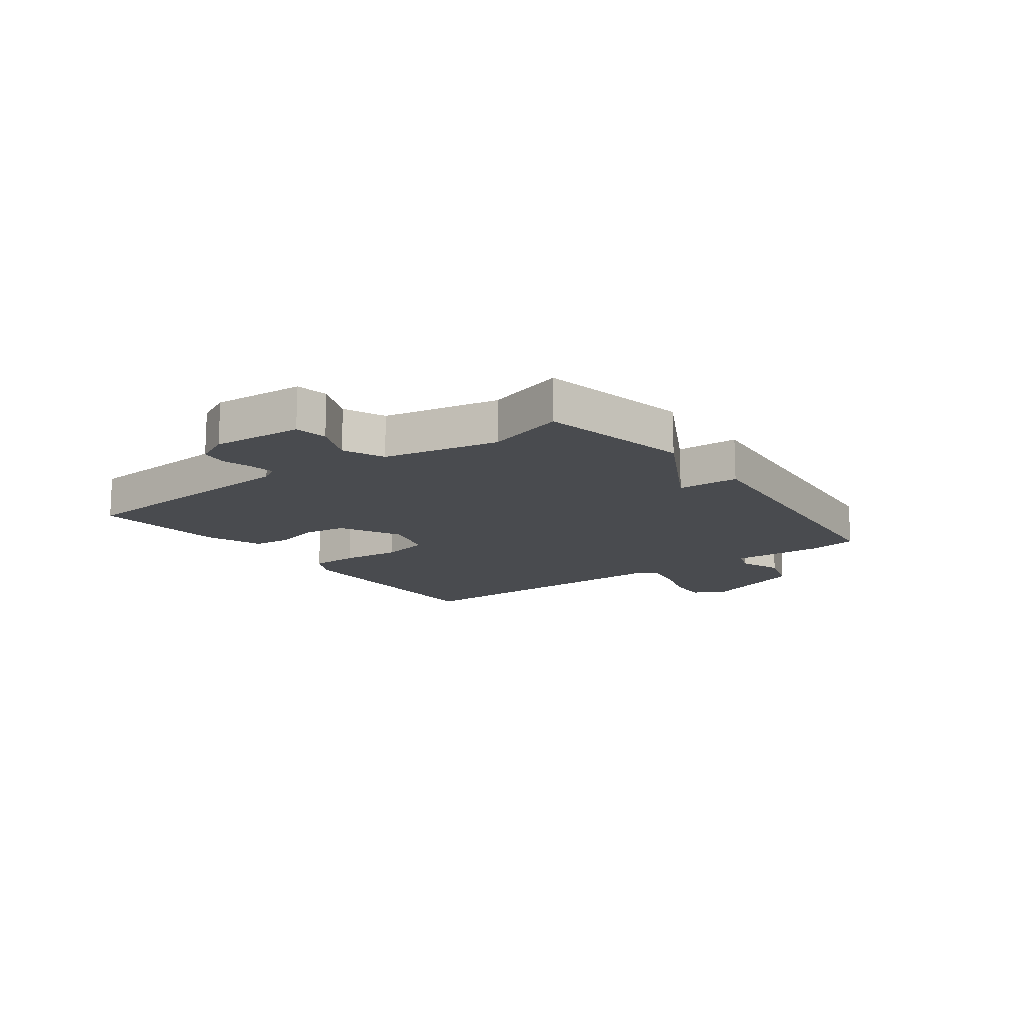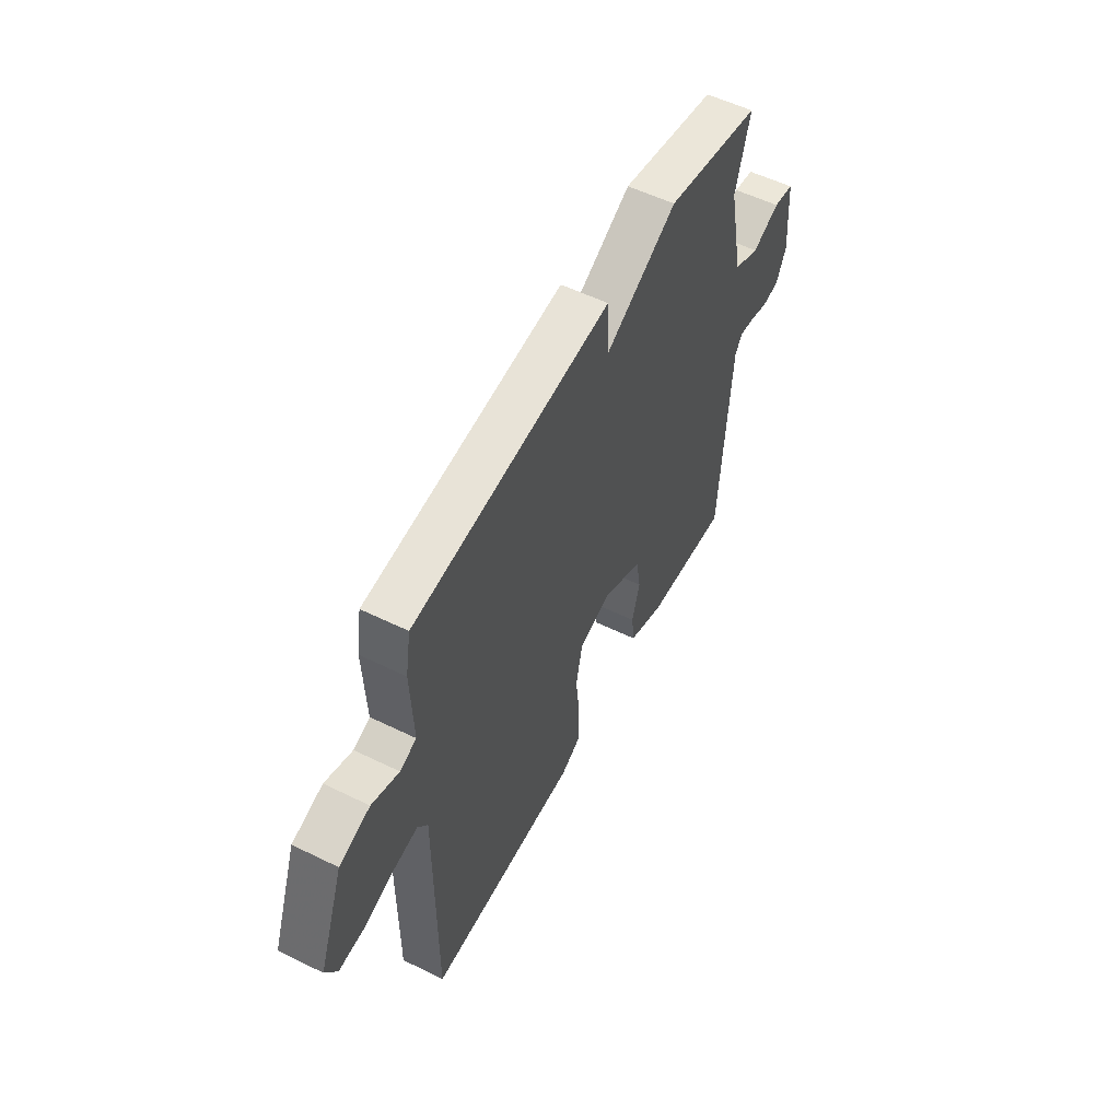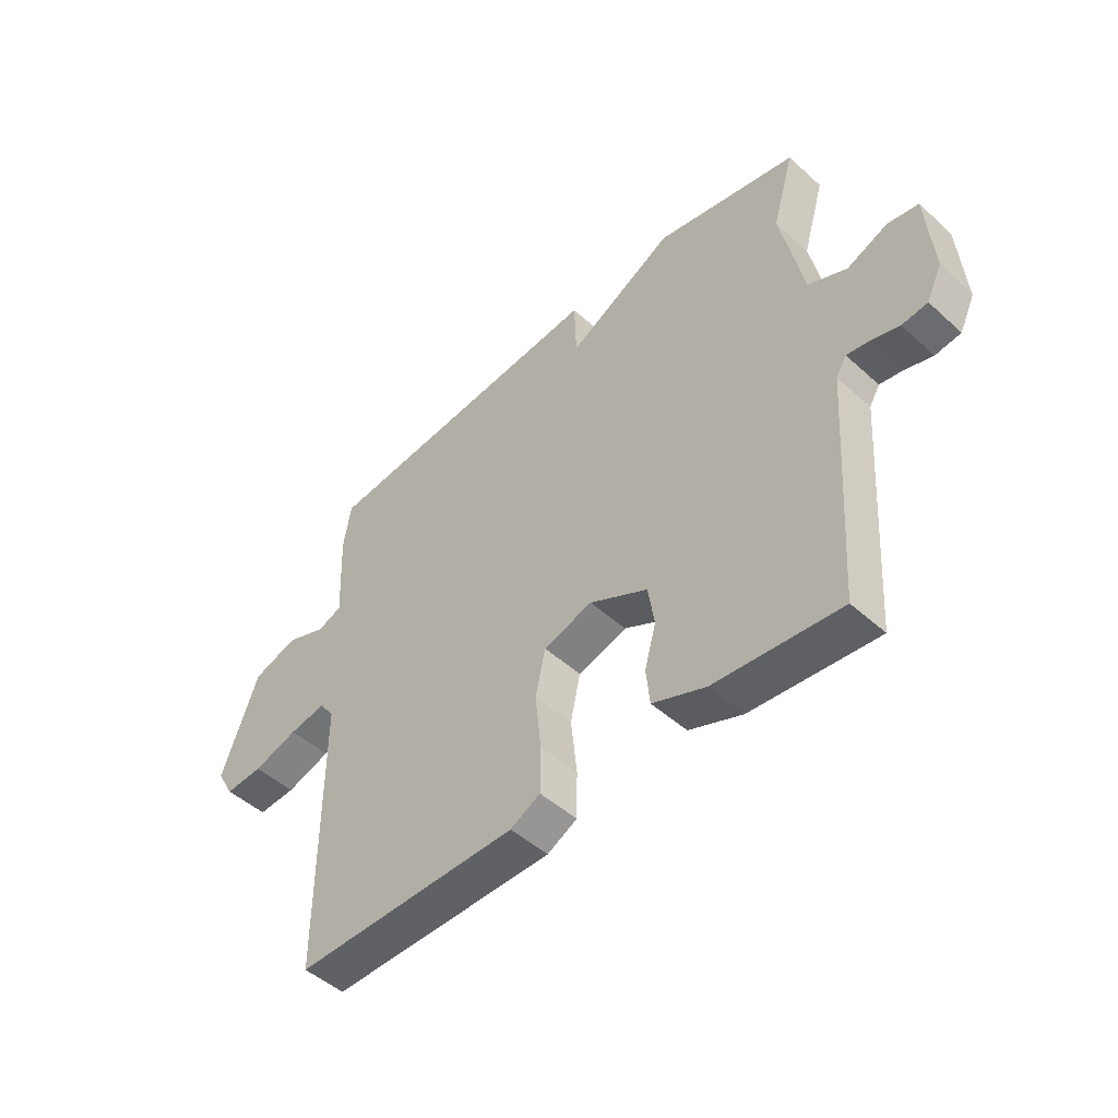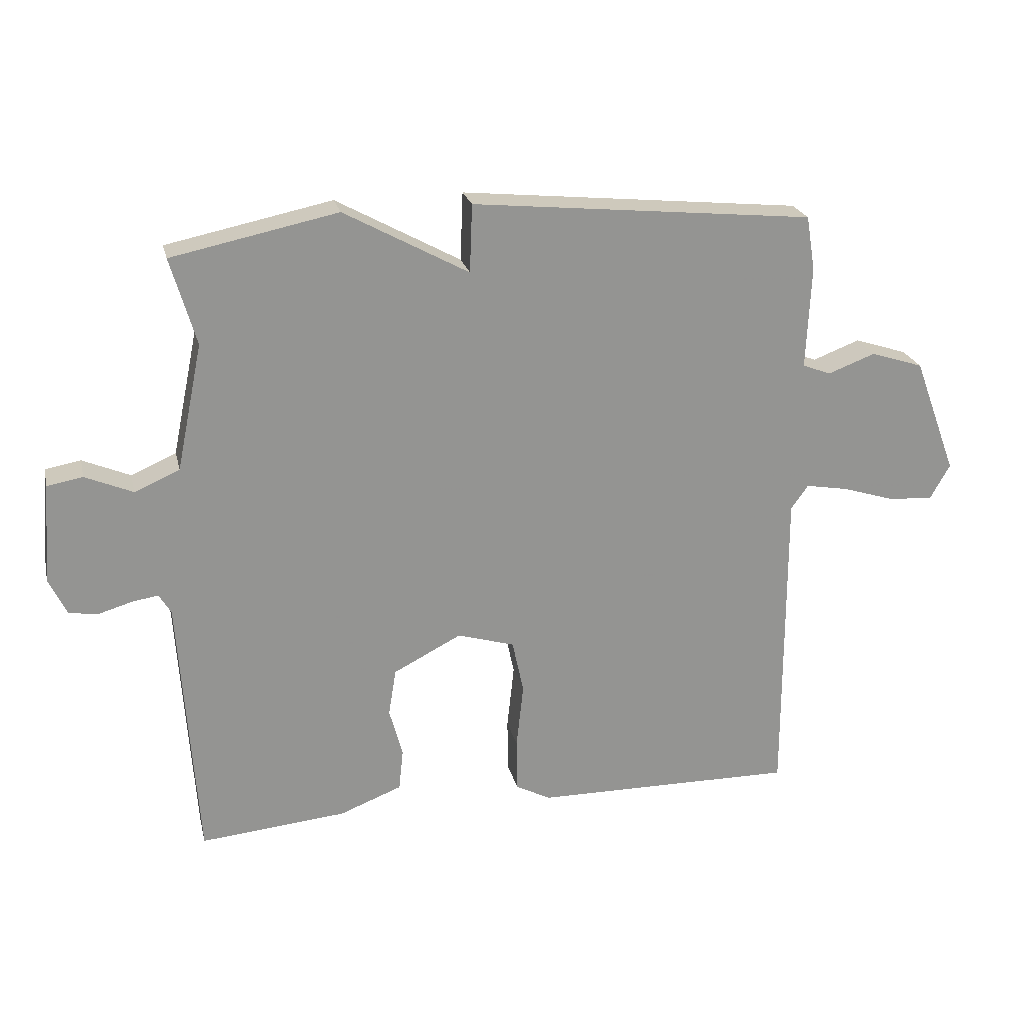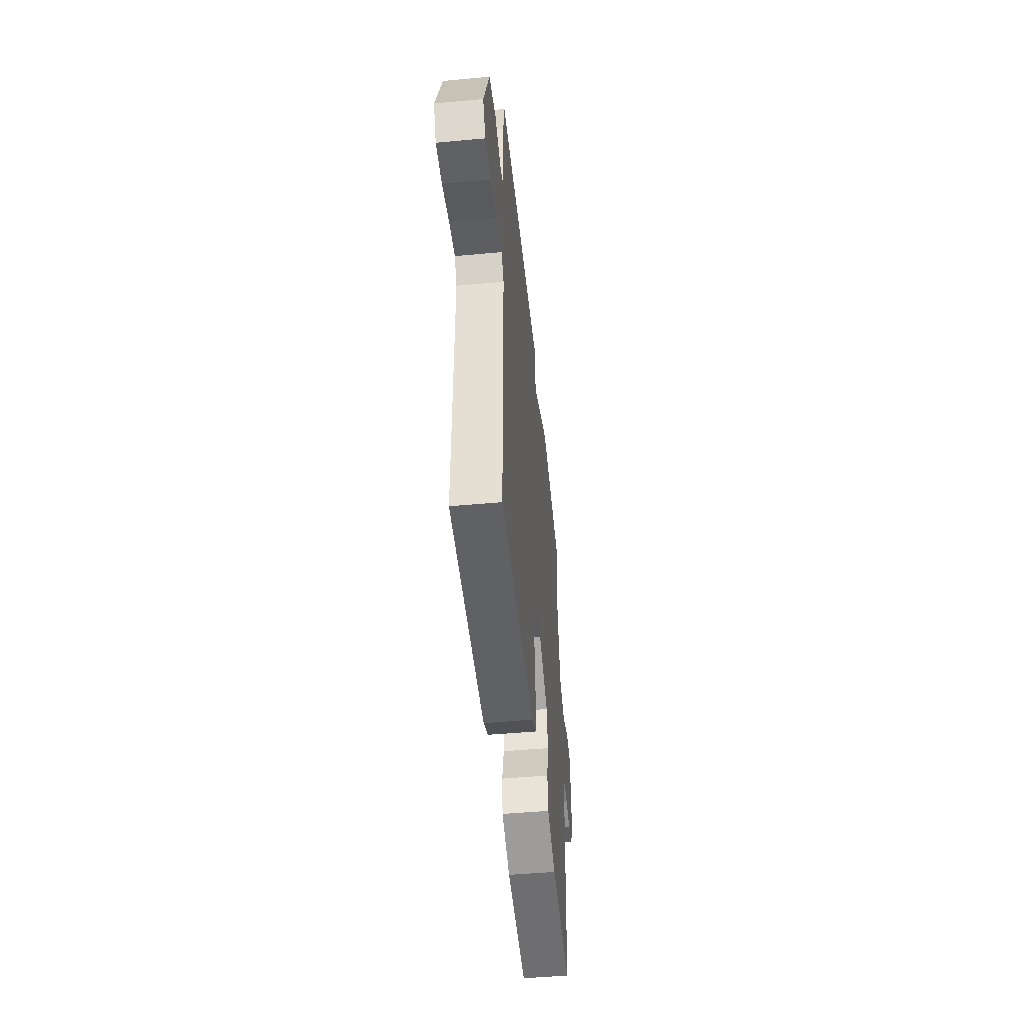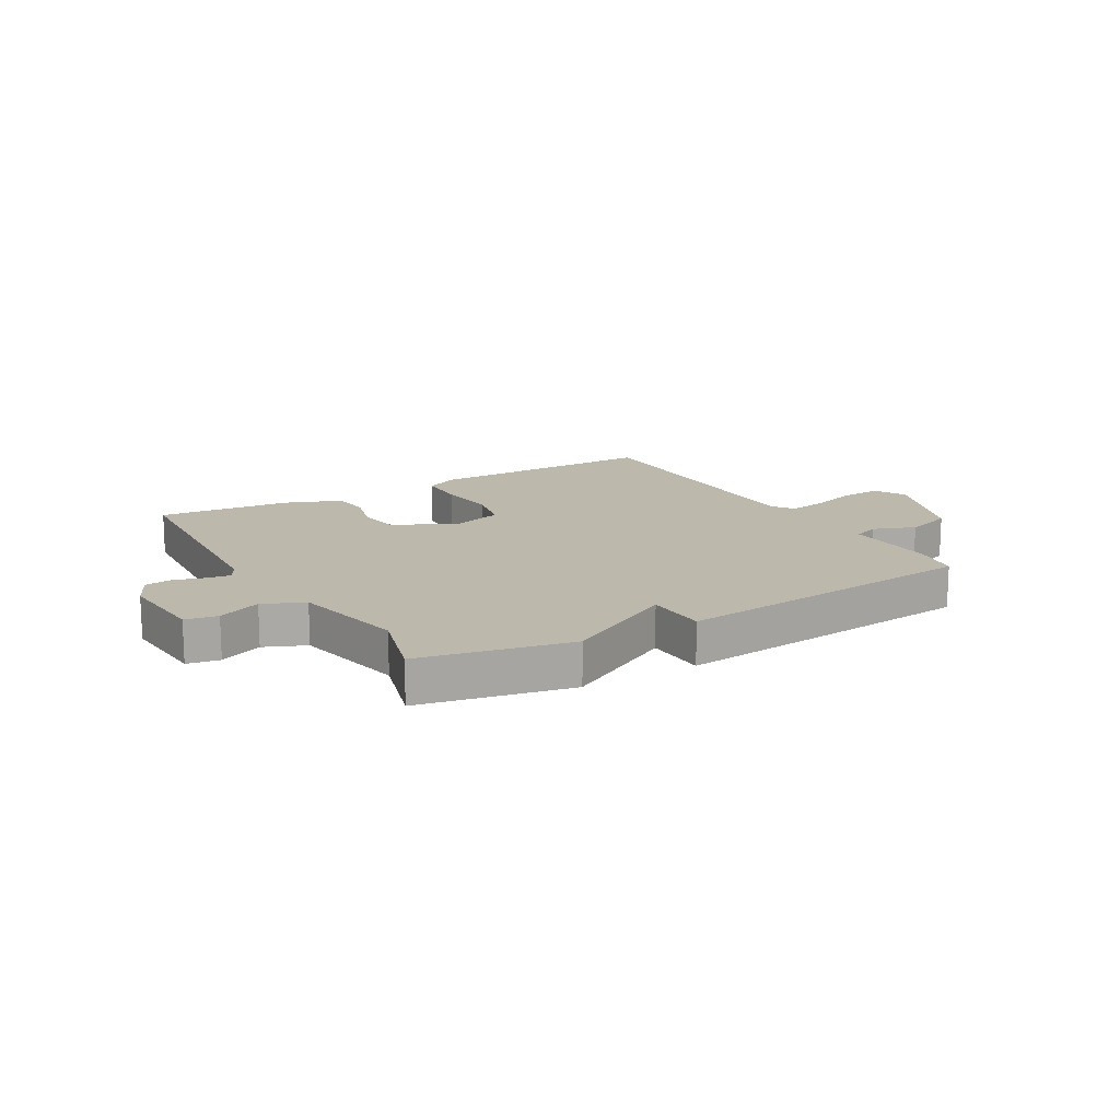
<metadata>
{"format":"obj","ext":"obj","renderer":"f3d","projection":"perspective","resolution":1024,"background":"white","views":[{"elev":-14.1,"azim":-53.4,"up":"+Y"},{"elev":55.3,"azim":117.3,"up":"+Z"},{"elev":-48.2,"azim":-135.2,"up":"+Z"},{"elev":23.2,"azim":-13.0,"up":"+Z"},{"elev":-49.3,"azim":95.8,"up":"+Z"},{"elev":14.9,"azim":-30.3,"up":"+Y"}]}
</metadata>
<code>
v -0.5 0.07 0.5
v -0.239 0.07 0.554
v -0.043 0.07 0.447
v -0.039 0.07 0.554
v 0.5 0.07 0.5
v 0.514 0.07 0.415
v 0.507 0.07 0.253
v 0.552 0.07 0.236
v 0.626 0.07 0.264
v 0.709 0.07 0.237
v 0.777 0.07 0.054
v 0.746 0.07 -0.001
v 0.676 0.07 0.003
v 0.594 0.07 0.029
v 0.526 0.07 0.041
v 0.499 0.07 0.003
v 0.5 0.07 -0.5
v 0.087 0.07 -0.496
v 0.032 0.07 -0.467
v 0.031 0.07 -0.383
v 0.042 0.07 -0.28
v 0.024 0.07 -0.196
v -0.066 0.07 -0.169
v -0.173 0.07 -0.224
v -0.185 0.07 -0.298
v -0.164 0.07 -0.375
v -0.171 0.07 -0.441
v -0.269 0.07 -0.479
v -0.5 0.07 -0.5
v -0.528 0.07 -0.077
v -0.547 0.07 -0.045
v -0.589 0.07 -0.052
v -0.64 0.07 -0.067
v -0.687 0.07 -0.061
v -0.715 0.07 -0.002
v -0.703 0.07 0.155
v -0.647 0.07 0.165
v -0.572 0.07 0.133
v -0.501 0.07 0.164
v -0.46 0.07 0.363
v -0.5 0 0.5
v -0.239 0 0.554
v -0.043 0 0.447
v -0.039 0 0.554
v 0.5 0 0.5
v 0.514 0 0.415
v 0.507 0 0.253
v 0.552 0 0.236
v 0.626 0 0.264
v 0.709 0 0.237
v 0.777 0 0.054
v 0.746 0 -0.001
v 0.676 0 0.003
v 0.594 0 0.029
v 0.526 0 0.041
v 0.499 0 0.003
v 0.5 0 -0.5
v 0.087 0 -0.496
v 0.032 0 -0.467
v 0.031 0 -0.383
v 0.042 0 -0.28
v 0.024 0 -0.196
v -0.066 0 -0.169
v -0.173 0 -0.224
v -0.185 0 -0.298
v -0.164 0 -0.375
v -0.171 0 -0.441
v -0.269 0 -0.479
v -0.5 0 -0.5
v -0.528 0 -0.077
v -0.547 0 -0.045
v -0.589 0 -0.052
v -0.64 0 -0.067
v -0.687 0 -0.061
v -0.715 0 -0.002
v -0.703 0 0.155
v -0.647 0 0.165
v -0.572 0 0.133
v -0.501 0 0.164
v -0.46 0 0.363
f 36 37 38
f 35 36 38
f 34 35 38
f 33 34 38
f 32 33 38
f 31 32 38 39
f 30 31 39
f 30 39 40
f 29 30 40
f 28 29 40
f 27 28 40
f 26 27 40
f 25 26 40
f 19 20 21
f 18 19 21
f 17 18 21
f 16 17 21
f 15 16 21 22
f 12 13 14
f 11 12 14
f 10 11 14
f 9 10 14
f 8 9 14
f 7 8 14 15
f 5 6 7
f 4 5 7
f 3 4 7
f 15 22 23
f 7 15 23
f 3 7 23
f 40 1 2
f 25 40 2
f 24 25 2
f 2 3 23 24
f 78 77 76
f 78 76 75
f 78 75 74
f 78 74 73
f 78 73 72
f 79 78 72 71
f 79 71 70
f 80 79 70
f 80 70 69
f 80 69 68
f 80 68 67
f 80 67 66
f 80 66 65
f 61 60 59
f 61 59 58
f 61 58 57
f 61 57 56
f 62 61 56 55
f 54 53 52
f 54 52 51
f 54 51 50
f 54 50 49
f 54 49 48
f 55 54 48 47
f 47 46 45
f 47 45 44
f 47 44 43
f 63 62 55
f 63 55 47
f 63 47 43
f 42 41 80
f 42 80 65
f 42 65 64
f 64 63 43 42
f 1 41 42 2
f 2 42 43 3
f 3 43 44 4
f 4 44 45 5
f 5 45 46 6
f 6 46 47 7
f 7 47 48 8
f 8 48 49 9
f 9 49 50 10
f 10 50 51 11
f 11 51 52 12
f 12 52 53 13
f 13 53 54 14
f 14 54 55 15
f 15 55 56 16
f 16 56 57 17
f 17 57 58 18
f 18 58 59 19
f 19 59 60 20
f 20 60 61 21
f 21 61 62 22
f 22 62 63 23
f 23 63 64 24
f 24 64 65 25
f 25 65 66 26
f 26 66 67 27
f 27 67 68 28
f 28 68 69 29
f 29 69 70 30
f 30 70 71 31
f 31 71 72 32
f 32 72 73 33
f 33 73 74 34
f 34 74 75 35
f 35 75 76 36
f 36 76 77 37
f 37 77 78 38
f 38 78 79 39
f 39 79 80 40
f 40 80 41 1

</code>
